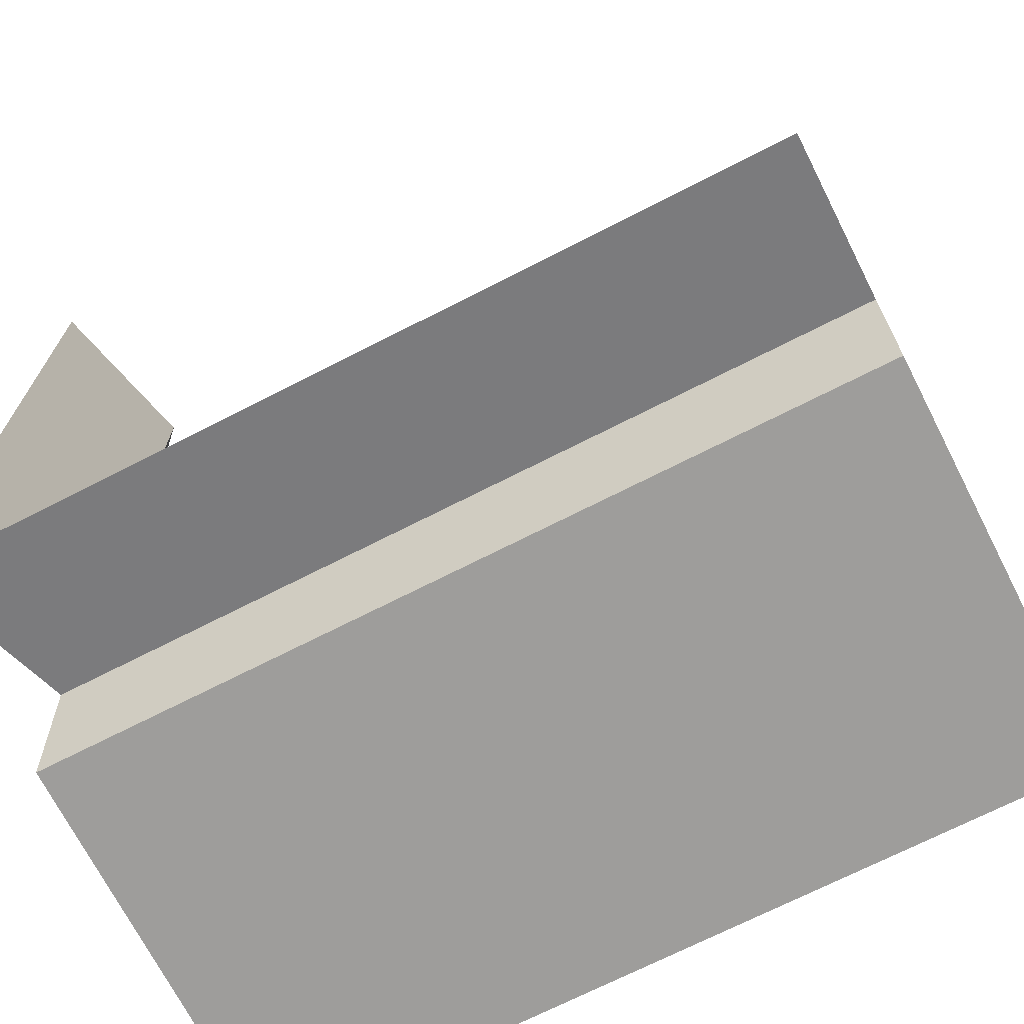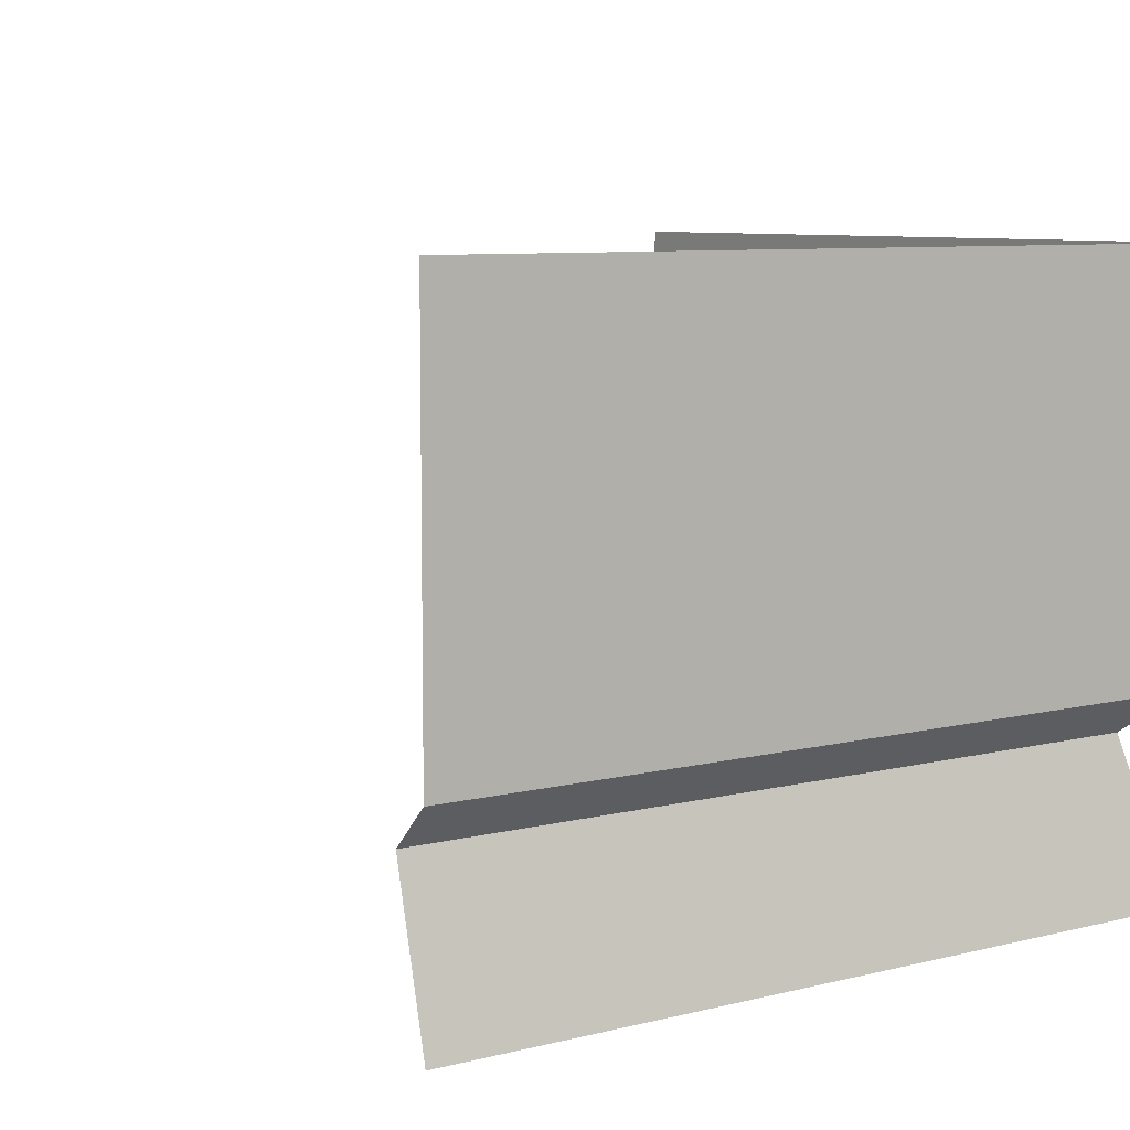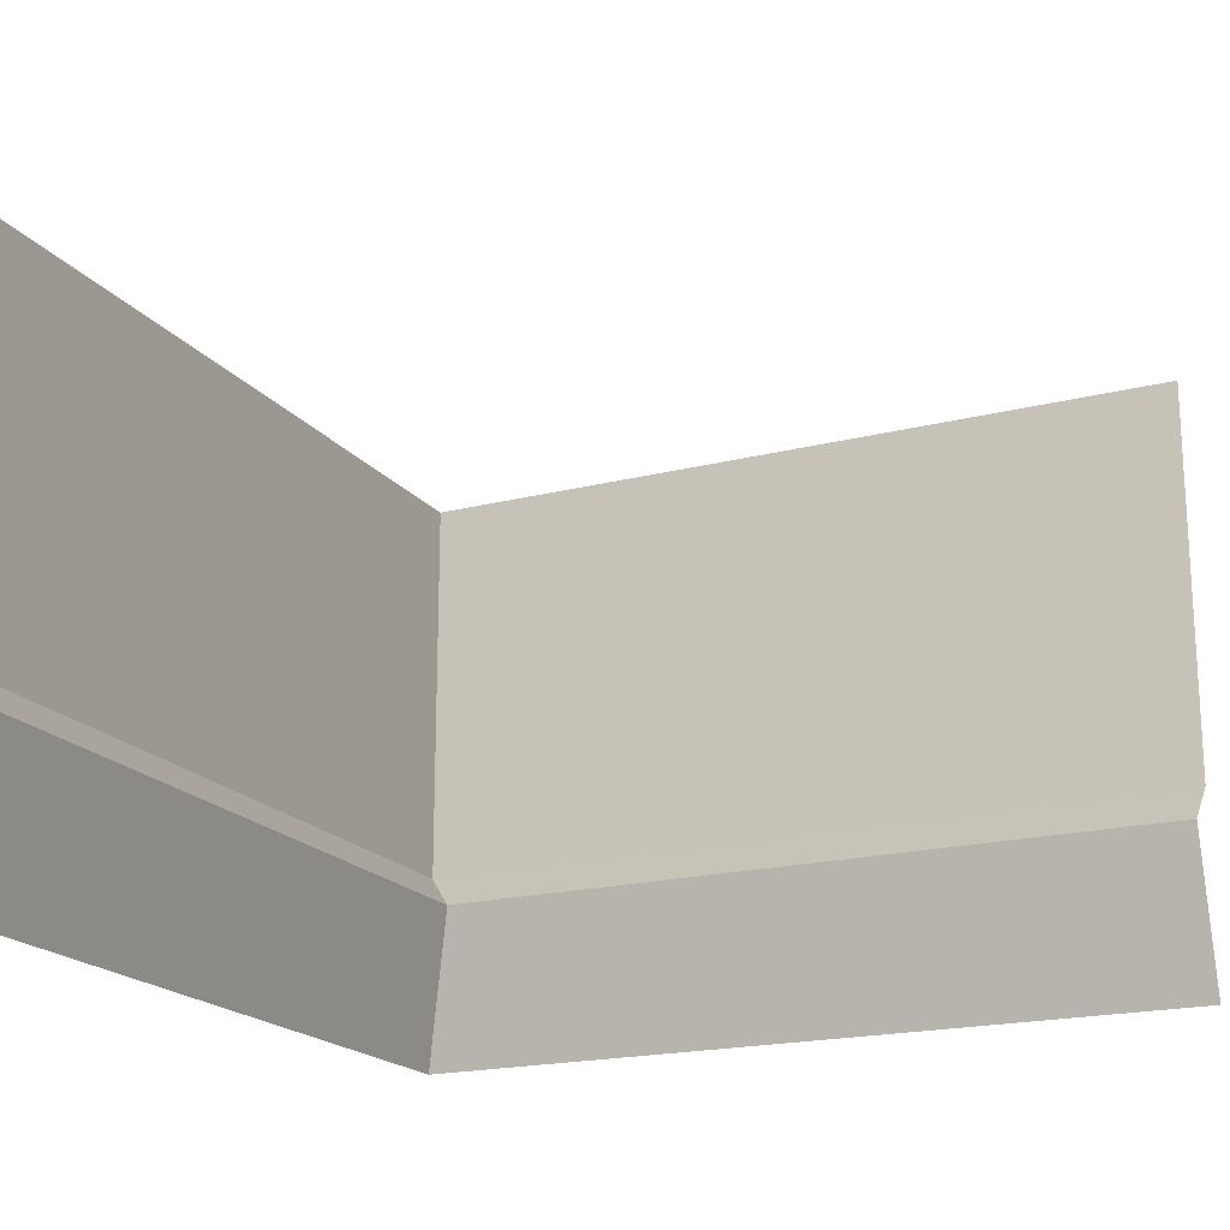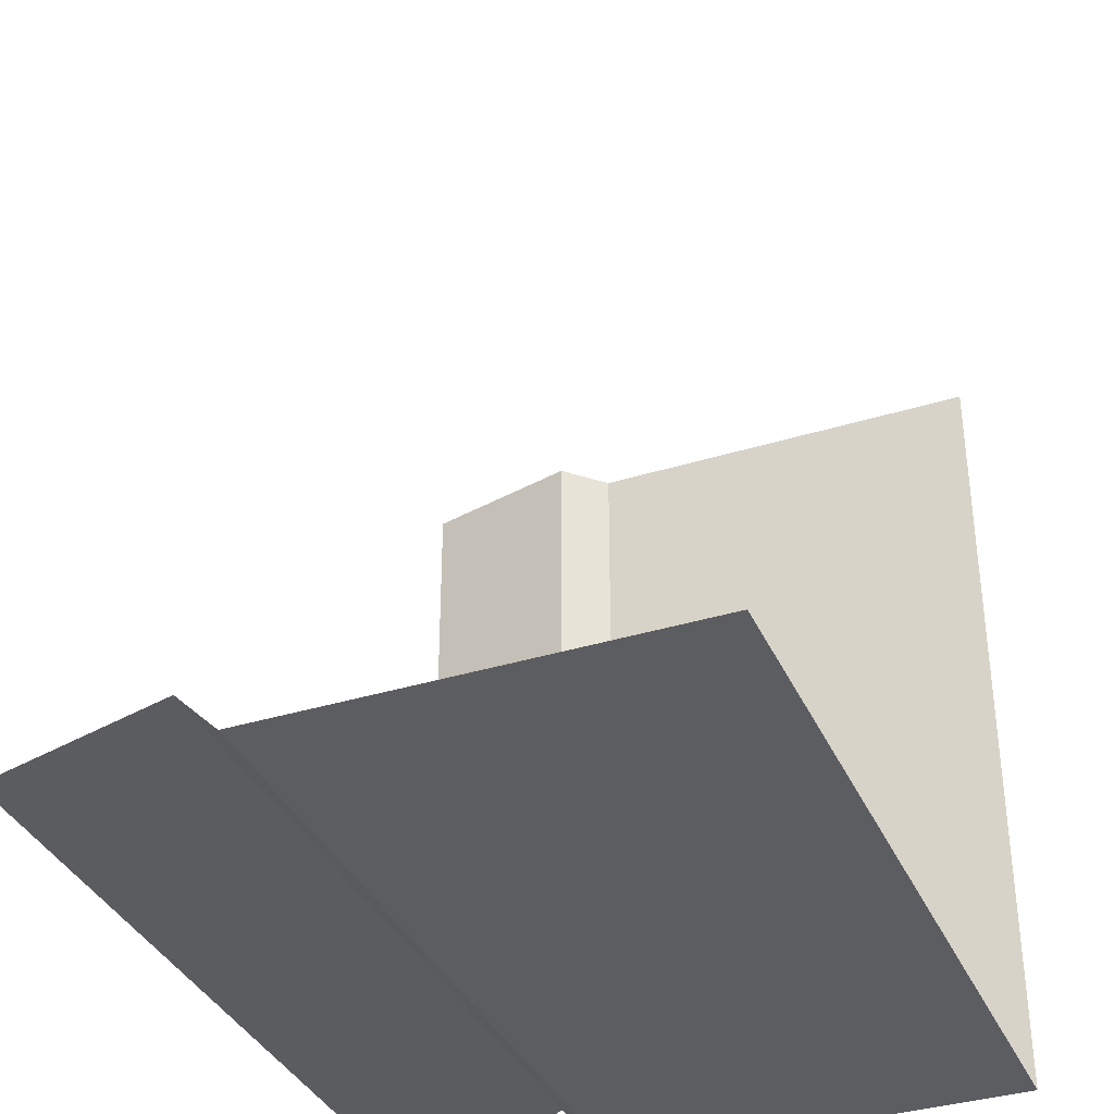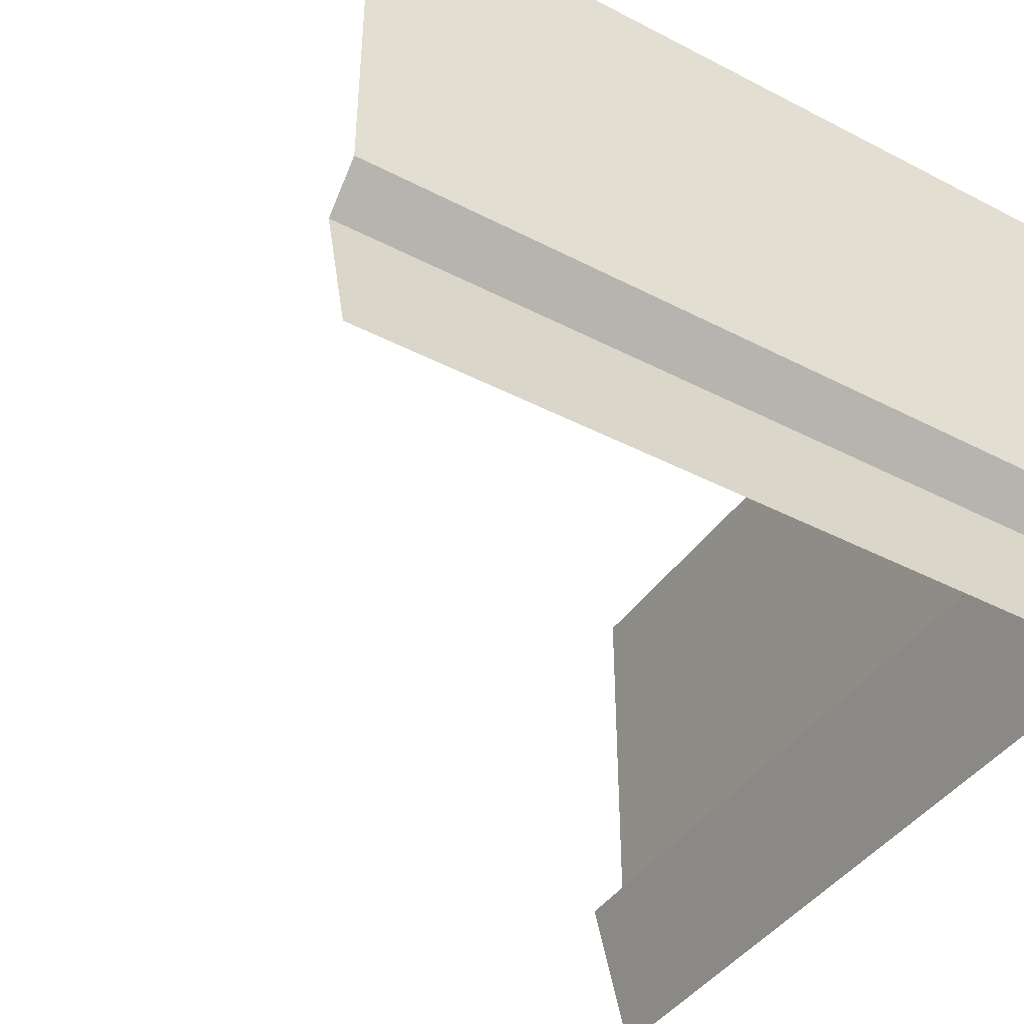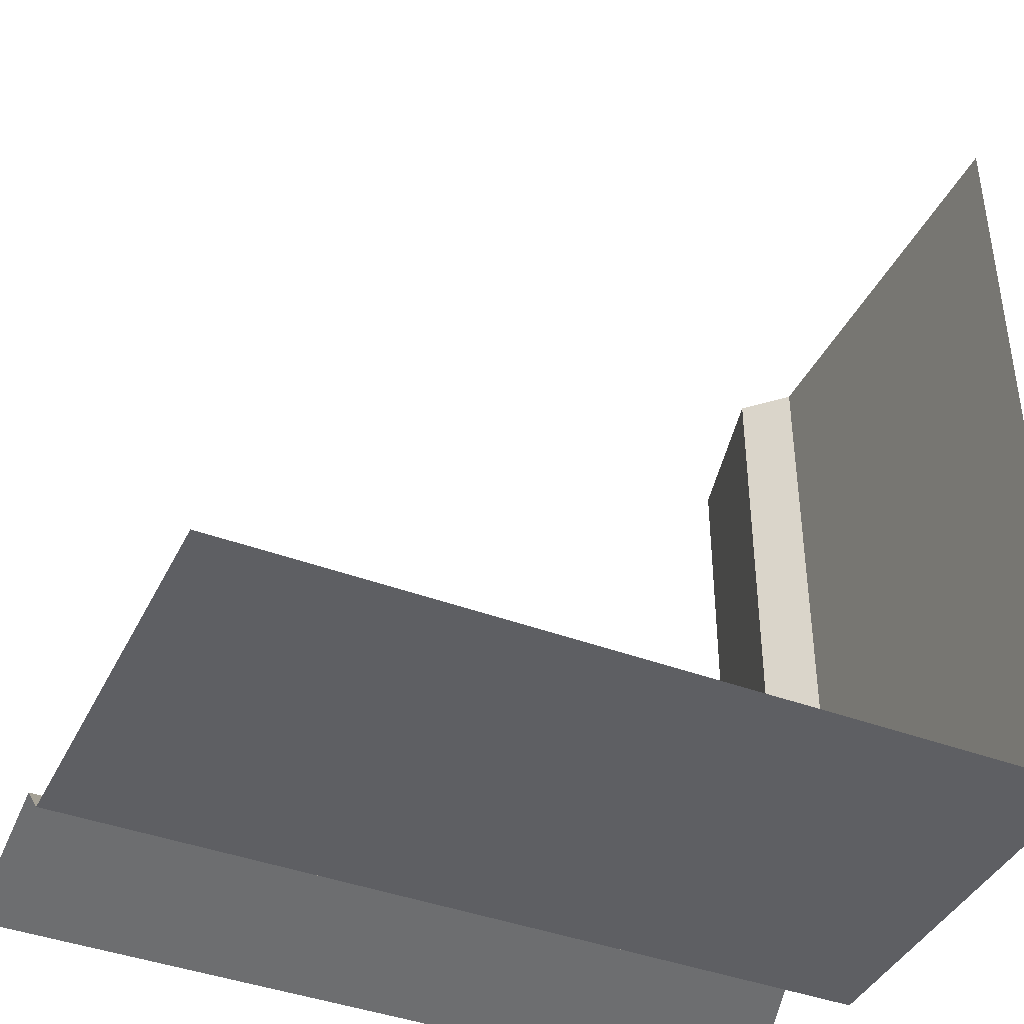
<metadata>
{"format":"obj","ext":"obj","renderer":"f3d","projection":"perspective","resolution":1024,"background":"white","views":[{"elev":-70.7,"azim":27.1,"up":"+Z"},{"elev":8.0,"azim":145.4,"up":"+Y"},{"elev":-19.1,"azim":25.8,"up":"+Y"},{"elev":-36.3,"azim":112.0,"up":"+Z"},{"elev":-42.3,"azim":148.3,"up":"+Y"},{"elev":-41.0,"azim":155.4,"up":"+Z"}]}
</metadata>
<code>
o WallBand_Corner_Square_Outer_Plane.002
v 0 0.8 -3.8
v -3.8 0.8 -3.8
v 0 0 -4
v -4 0 -4
v -3.8 0.8 -3.8
v 0 0.8 -3.8
v -2 0 -4
v -2 0.8 -3.8
v 0 1 -4
v -4 1 -4
v 0 3 -4
v -4 3 -4
v -0.06011 2.845 -4.008
v -0.06011 2.602 -4.008
v -0.4493 2.845 -4.008
v -0.4493 2.602 -4.008
v -3.8 0.8 1e-06
v -3.8 0.8 -3.8
v -4 0 1e-06
v -4 0 -4
v -3.8 0.8 -3.8
v -3.8 0.8 1e-06
v -4 0 -2
v -3.8 0.8 -2
v -4 1 1e-06
v -4 1 -4
v -4 3 1e-06
v -4 3 -4
v -4.008 2.845 -0.06011
v -4.008 2.602 -0.06011
v -4.008 2.845 -0.4493
v -4.008 2.602 -0.4493
v -3.588 0.8 -3.8
v -3.8 0.8 -3.565
f 9 1 2 10
f 11 9 10 12
f 25 26 18 17
f 27 28 26 25
f 6 3 7 8
f 8 7 4 33
f 22 24 23 19
f 24 34 20 23
f 33 4 5
f 20 34 21
f 13 14 16 15
f 29 31 32 30

</code>
